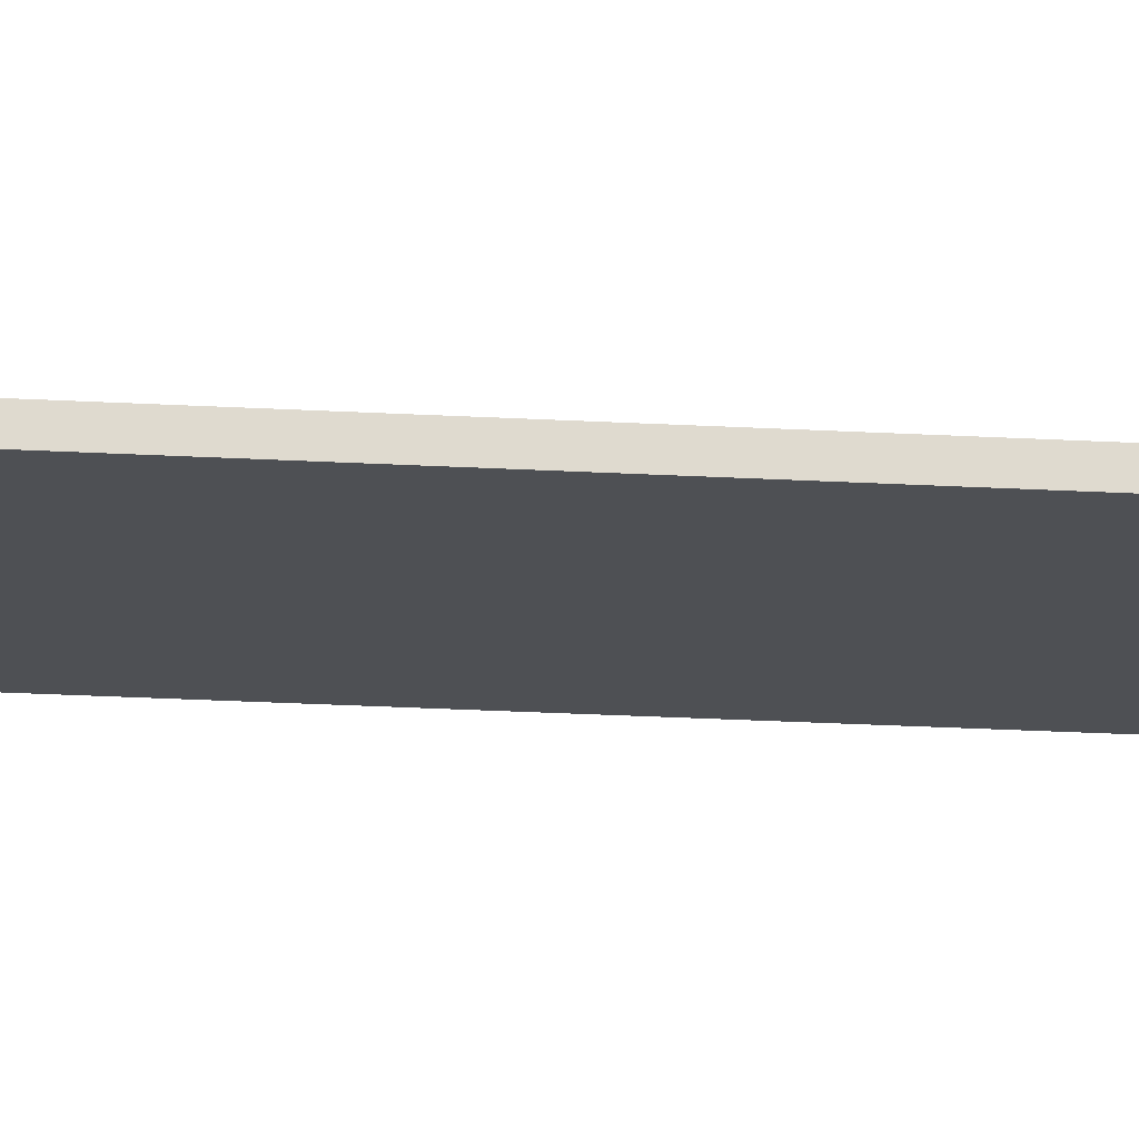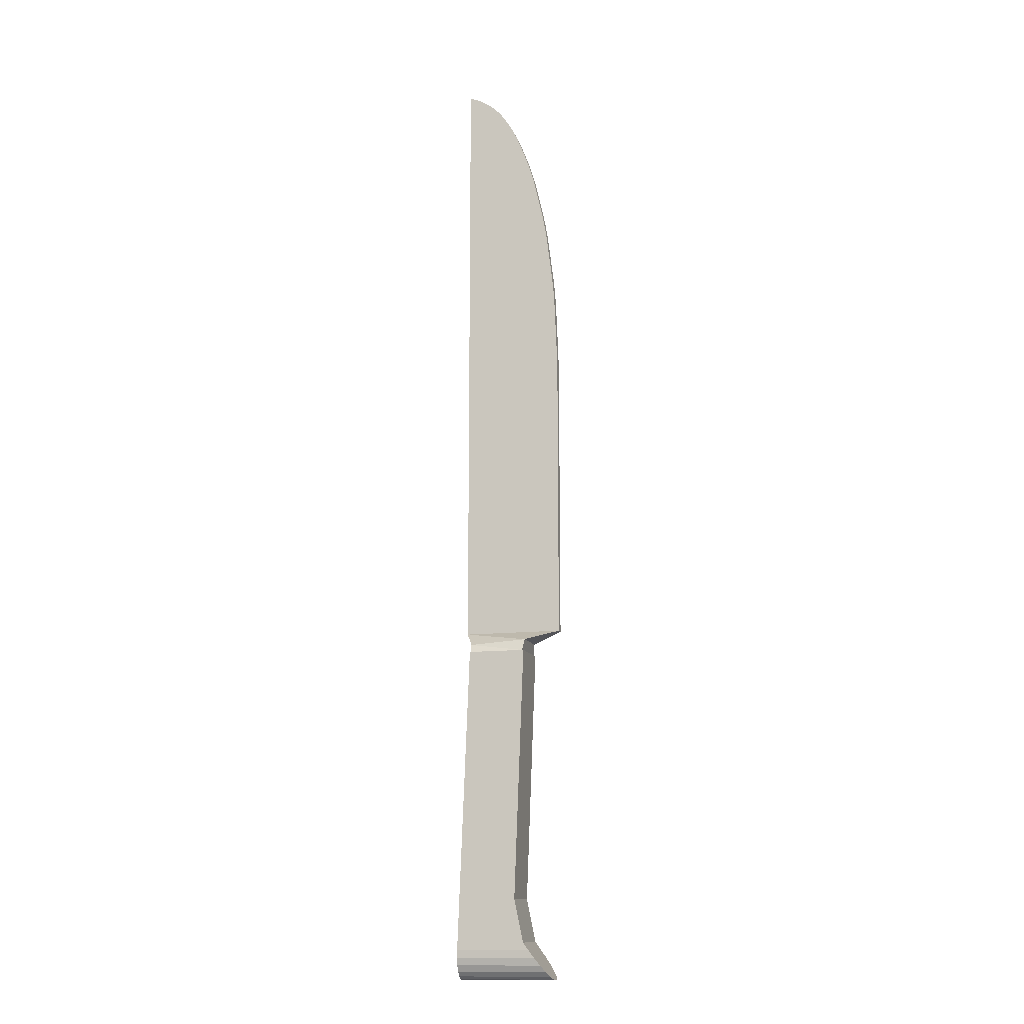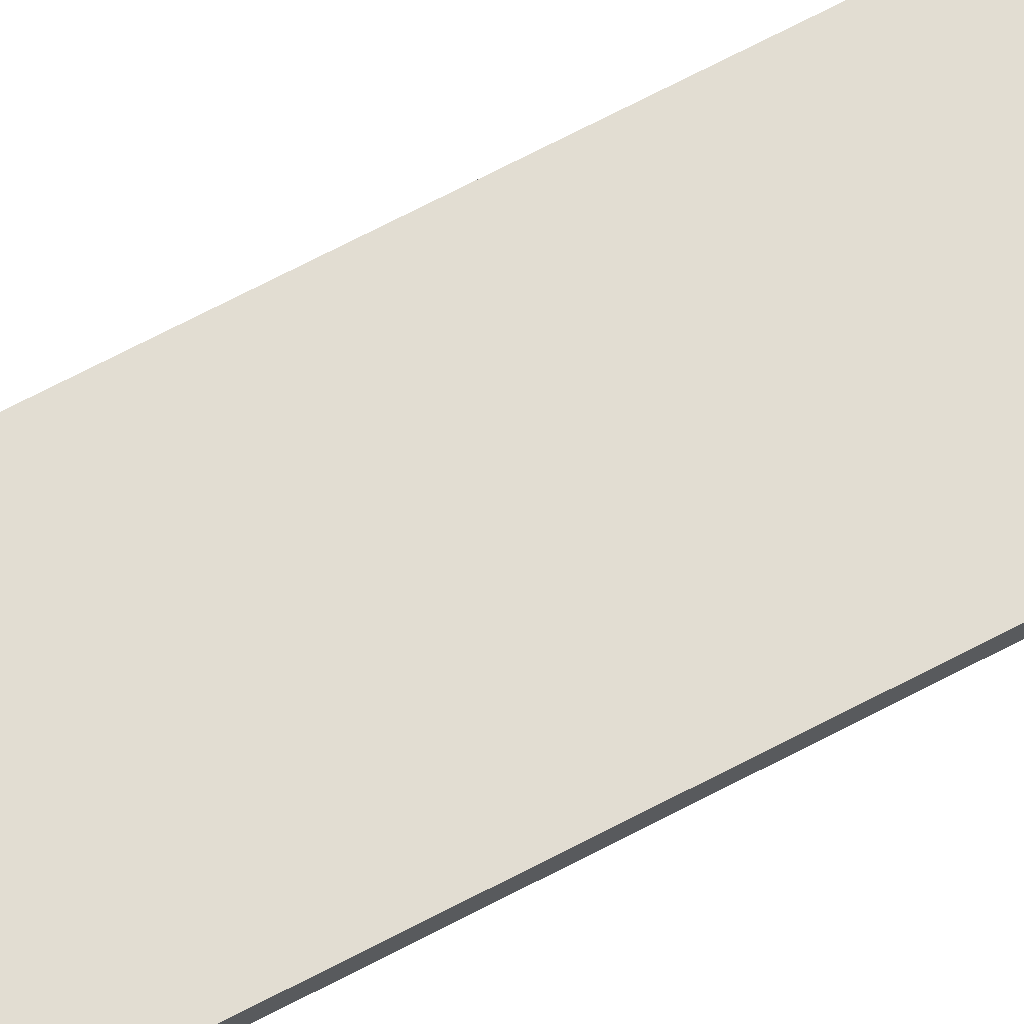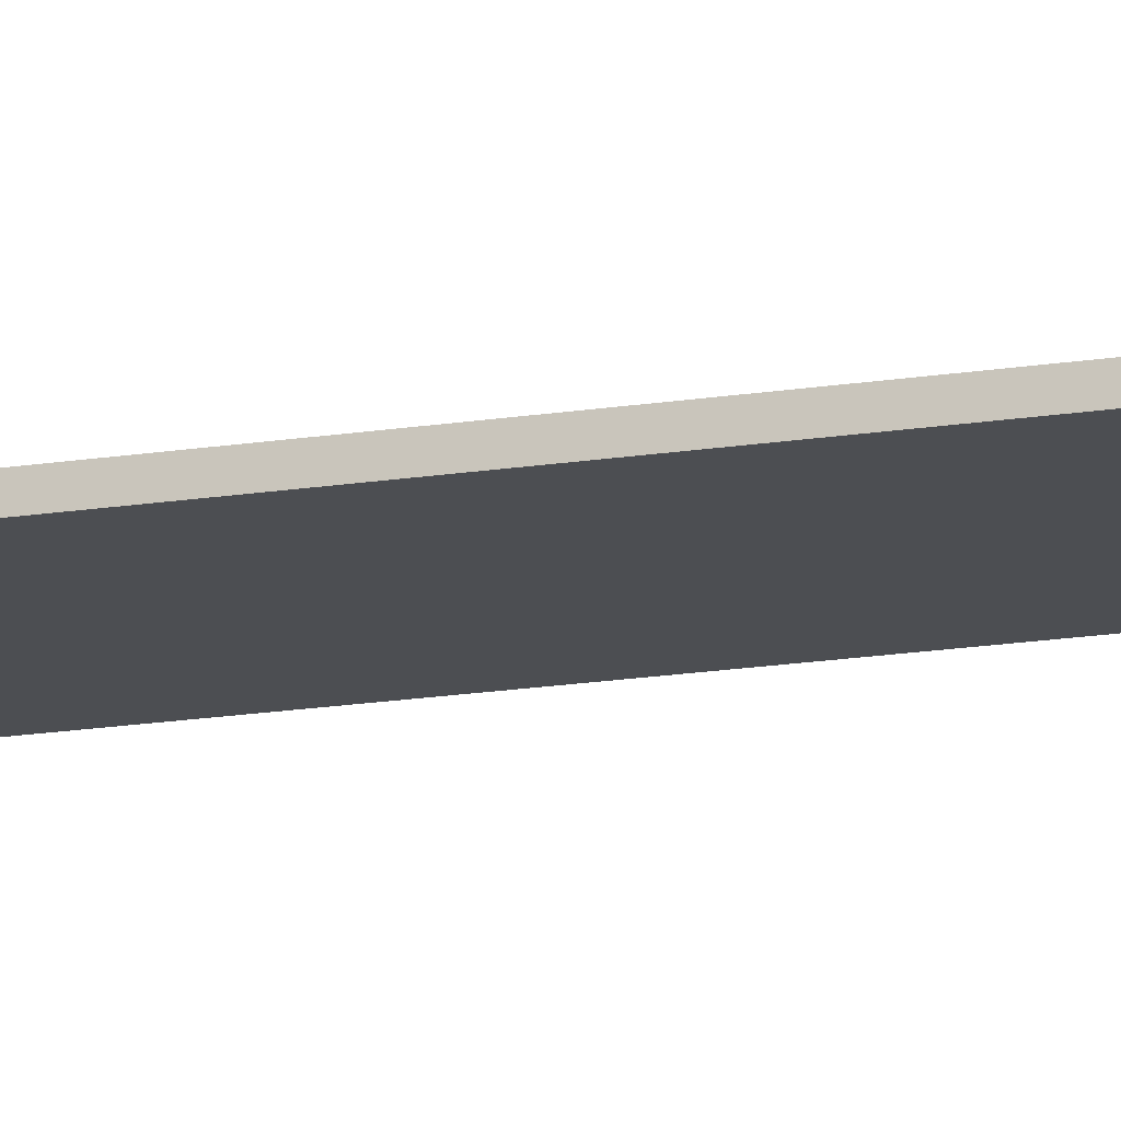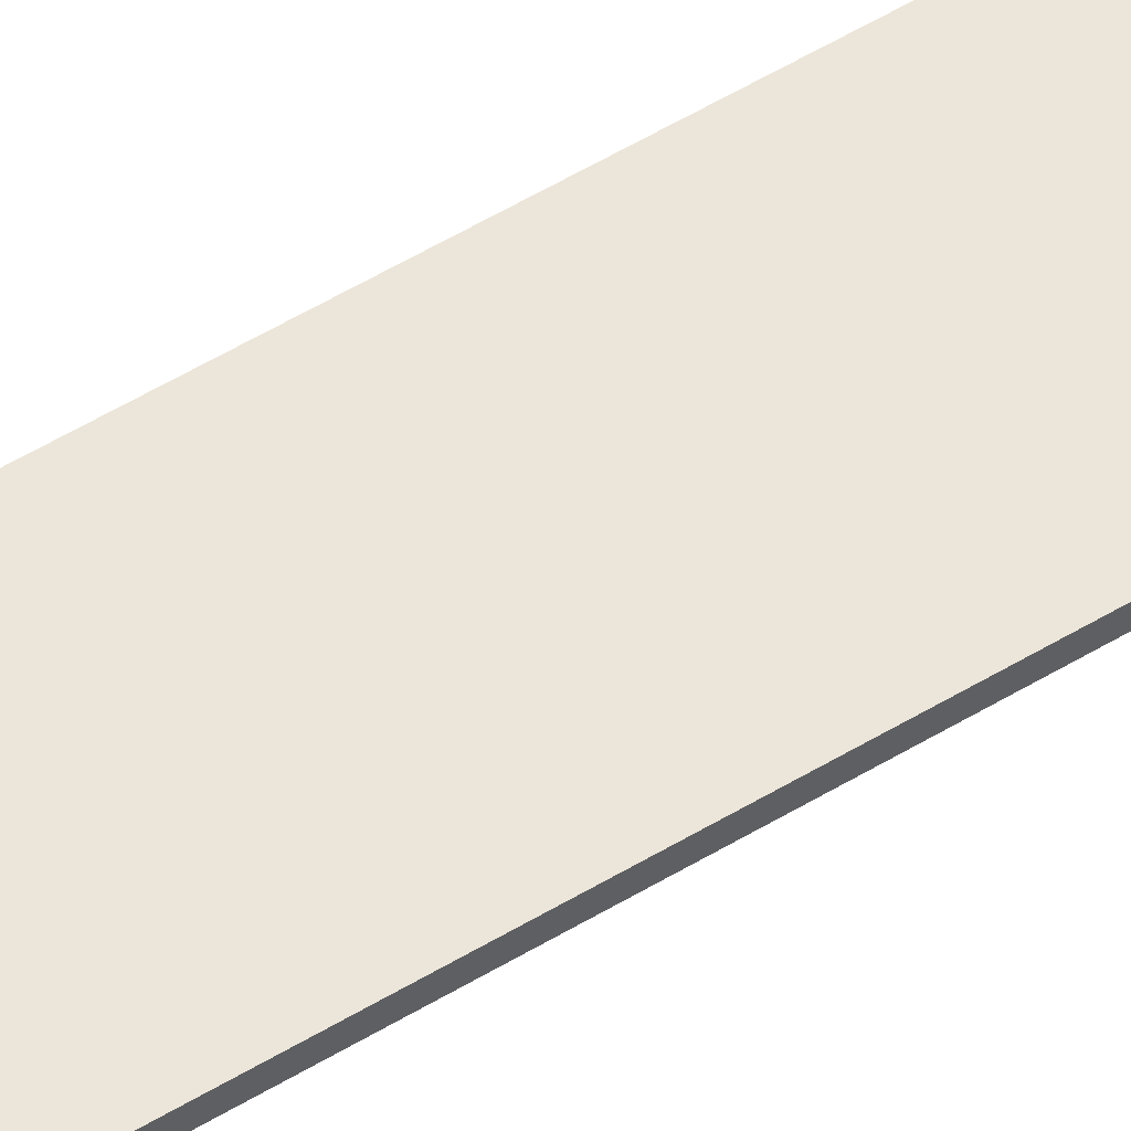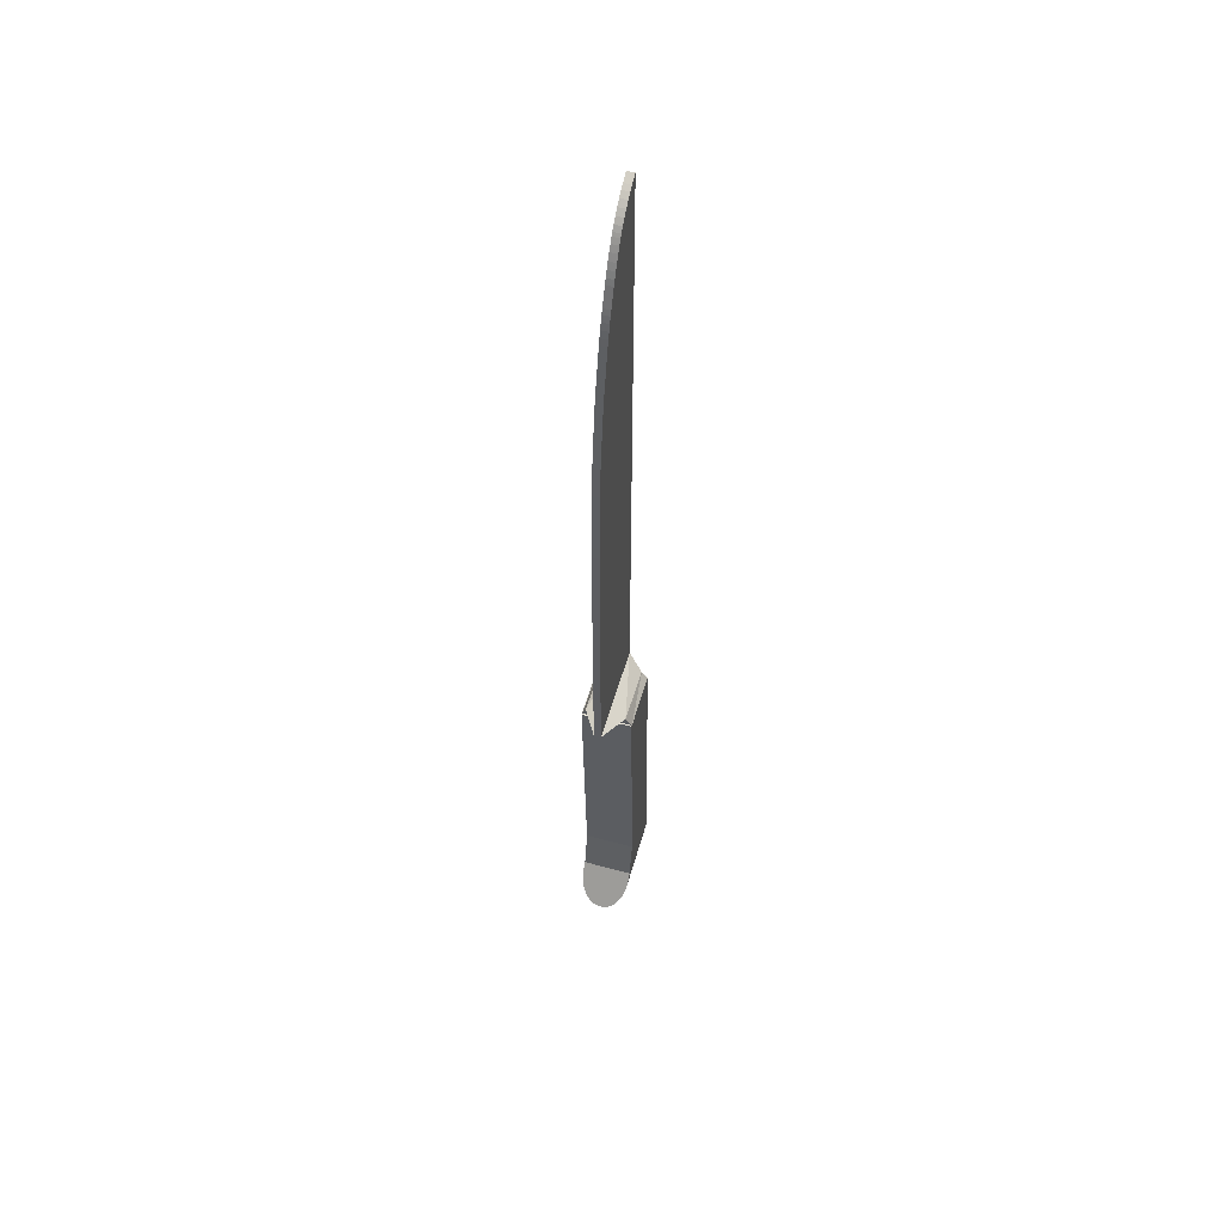
<metadata>
{"format":"obj","ext":"obj","renderer":"f3d","projection":"perspective","resolution":1024,"background":"white","views":[{"elev":-18.7,"azim":83.2,"up":"+Z"},{"elev":-13.0,"azim":-164.6,"up":"+Y"},{"elev":68.3,"azim":-117.9,"up":"+Z"},{"elev":-16.5,"azim":-71.4,"up":"+Z"},{"elev":54.4,"azim":57.3,"up":"+Z"},{"elev":54.8,"azim":-74.1,"up":"+Y"}]}
</metadata>
<code>
o Cube
v 0.1254 0.1764 -0.1141
v 0.1254 0.1764 0.1139
v -0.1317 0.1764 -0.1141
v -0.1317 0.1764 0.1139
v 0.1287 0.1764 0.1131
v -0.1381 0.1764 0.1131
v 0.1287 0.1764 -0.1146
v -0.1381 0.1764 -0.1146
v 0.1267 0.2133 0.08664
v -0.1398 0.2307 0.08664
v 0.1267 0.2133 -0.09487
v -0.1398 0.2307 -0.09487
v 0.1702 0.2782 0.01806
v -0.2891 0.2782 0.01806
v 0.1702 0.2782 -0.01394
v -0.2891 0.2782 -0.01394
v 0.1702 3.124 -0.01394
v 0.1702 1.509 -0.01394
v 0.1702 1.509 0.01806
v -0.2891 1.509 0.01806
v -0.2891 1.509 -0.01394
v 0.1702 3.124 0.01806
v 0.174 -0.9866 -0.1146
v -0.09284 -0.9866 0.1131
v 0.174 -0.9866 0.1131
v -0.09284 -0.9866 -0.1146
v 0.1817 -1.184 -0.1146
v 0.1817 -1.184 0.1131
v -0.134 -1.184 -0.1146
v -0.134 -1.184 0.1131
v 0.1884 -1.357 -0.006356
v 0.183 -1.219 -0.1146
v 0.1882 -1.353 -0.03437
v 0.1877 -1.339 -0.06048
v 0.1868 -1.317 -0.0829
v 0.1857 -1.288 -0.1001
v 0.1844 -1.255 -0.1109
v 0.183 -1.219 0.1131
v 0.1884 -1.357 0.004864
v 0.1844 -1.255 0.1094
v 0.1857 -1.288 0.09861
v 0.1868 -1.317 0.08141
v 0.1877 -1.339 0.05899
v 0.1882 -1.353 0.03288
v -0.1591 -1.217 -0.1146
v -0.2628 -1.355 -0.006356
v -0.1859 -1.253 -0.1109
v -0.2109 -1.286 -0.1001
v -0.2324 -1.314 -0.0829
v -0.2489 -1.336 -0.06048
v -0.2592 -1.35 -0.03437
v -0.2628 -1.355 0.004864
v -0.1591 -1.217 0.1131
v -0.2592 -1.35 0.03288
v -0.2489 -1.336 0.05899
v -0.2324 -1.314 0.08141
v -0.2109 -1.286 0.09861
v -0.1859 -1.253 0.1094
v -0.2856 1.709 0.01806
v -0.2891 1.539 0.01806
v -0.2865 1.684 0.01806
v -0.2873 1.655 0.01806
v -0.2881 1.624 0.01806
v -0.2886 1.593 0.01806
v -0.2889 1.564 0.01806
v 0.1296 3.107 0.01806
v 0.000719 3.005 0.01806
v 0.1077 3.096 0.01806
v 0.08371 3.081 0.01806
v 0.05946 3.063 0.01806
v 0.03653 3.043 0.01806
v 0.01649 3.023 0.01806
v -0.008764 2.992 0.01806
v -0.09099 2.844 0.01806
v -0.02295 2.971 0.01806
v -0.03832 2.947 0.01806
v -0.05382 2.92 0.01806
v -0.06841 2.893 0.01806
v -0.08109 2.867 0.01806
v -0.123 2.764 0.01806
v -0.174 2.602 0.01806
v -0.1318 2.741 0.01806
v -0.1414 2.713 0.01806
v -0.151 2.684 0.01806
v -0.16 2.654 0.01806
v -0.1679 2.626 0.01806
v -0.208 2.457 0.01806
v -0.2382 2.29 0.01806
v -0.2134 2.433 0.01806
v -0.2192 2.404 0.01806
v -0.225 2.374 0.01806
v -0.2303 2.343 0.01806
v -0.2348 2.314 0.01806
v -0.2627 2.097 0.01806
v -0.2768 1.927 0.01806
v -0.2656 2.072 0.01806
v -0.2685 2.043 0.01806
v -0.2713 2.012 0.01806
v -0.2737 1.981 0.01806
v -0.2756 1.952 0.01806
v -0.2891 1.539 -0.01394
v -0.2856 1.709 -0.01394
v -0.2889 1.564 -0.01394
v -0.2886 1.593 -0.01394
v -0.2881 1.624 -0.01394
v -0.2873 1.655 -0.01394
v -0.2865 1.684 -0.01394
v -0.2768 1.927 -0.01394
v -0.2627 2.097 -0.01394
v -0.2756 1.952 -0.01394
v -0.2737 1.981 -0.01394
v -0.2713 2.012 -0.01394
v -0.2685 2.043 -0.01394
v -0.2656 2.072 -0.01394
v -0.2382 2.29 -0.01394
v -0.208 2.457 -0.01394
v -0.2348 2.314 -0.01394
v -0.2303 2.343 -0.01394
v -0.225 2.374 -0.01394
v -0.2192 2.404 -0.01394
v -0.2134 2.433 -0.01394
v -0.174 2.602 -0.01394
v -0.123 2.764 -0.01394
v -0.1679 2.626 -0.01394
v -0.16 2.654 -0.01394
v -0.151 2.684 -0.01394
v -0.1414 2.713 -0.01394
v -0.1318 2.741 -0.01394
v -0.09099 2.844 -0.01394
v -0.008764 2.992 -0.01394
v -0.08109 2.867 -0.01394
v -0.06841 2.893 -0.01394
v -0.05382 2.92 -0.01394
v -0.03832 2.947 -0.01394
v -0.02295 2.971 -0.01394
v 0.000719 3.005 -0.01394
v 0.1296 3.107 -0.01394
v 0.01649 3.023 -0.01394
v 0.03653 3.043 -0.01394
v 0.05946 3.063 -0.01394
v 0.08371 3.081 -0.01394
v 0.1077 3.096 -0.01394
f 12 15 11
f 18 22 19
f 9 15 13
f 10 16 12
f 10 13 14
f 17 66 22
f 16 18 15
f 13 20 14
f 14 21 16
f 15 19 13
f 136 73 67
f 129 80 74
f 122 87 81
f 115 94 88
f 140 137 130
f 20 101 21
f 108 59 95
f 67 138 136
f 72 139 138
f 71 140 139
f 70 141 140
f 69 142 141
f 68 137 142
f 74 131 129
f 79 132 131
f 78 133 132
f 77 134 133
f 76 135 134
f 75 130 135
f 81 124 122
f 86 125 124
f 85 126 125
f 84 127 126
f 83 128 127
f 82 123 128
f 88 117 115
f 93 118 117
f 92 119 118
f 91 120 119
f 90 121 120
f 121 87 116
f 95 110 108
f 100 111 110
f 99 112 111
f 98 113 112
f 97 114 113
f 96 109 114
f 60 103 101
f 65 104 103
f 64 105 104
f 63 106 105
f 62 107 106
f 61 102 107
f 66 70 73
f 12 16 15
f 18 17 22
f 9 11 15
f 10 14 16
f 10 9 13
f 17 137 66
f 16 21 18
f 13 19 20
f 14 20 21
f 15 18 19
f 136 130 73
f 129 123 80
f 122 116 87
f 115 109 94
f 17 18 122
f 18 21 101
f 17 125 126
f 101 103 18
f 103 104 18
f 104 105 18
f 105 106 18
f 106 107 18
f 107 102 18
f 102 108 18
f 108 110 18
f 110 111 18
f 111 112 18
f 112 113 18
f 113 114 18
f 114 109 18
f 109 115 18
f 115 117 18
f 117 118 18
f 118 119 18
f 119 120 18
f 120 121 18
f 121 116 18
f 116 122 18
f 122 124 17
f 124 125 17
f 126 127 17
f 127 128 17
f 128 123 17
f 123 129 17
f 129 131 17
f 131 132 17
f 132 133 17
f 133 134 17
f 134 135 17
f 17 135 137
f 135 130 137
f 130 136 139
f 137 140 141
f 136 138 139
f 139 140 130
f 141 142 137
f 20 60 101
f 108 102 59
f 67 72 138
f 72 71 139
f 71 70 140
f 70 69 141
f 69 68 142
f 68 66 137
f 74 79 131
f 79 78 132
f 78 77 133
f 77 76 134
f 76 75 135
f 75 73 130
f 81 86 124
f 86 85 125
f 85 84 126
f 84 83 127
f 83 82 128
f 82 80 123
f 88 93 117
f 93 92 118
f 92 91 119
f 91 90 120
f 90 89 121
f 121 89 87
f 95 100 110
f 100 99 111
f 99 98 112
f 98 97 113
f 97 96 114
f 96 94 109
f 60 65 103
f 65 64 104
f 64 63 105
f 63 62 106
f 62 61 107
f 61 59 102
f 60 20 19
f 19 22 81
f 22 66 75
f 80 22 74
f 66 68 69
f 69 70 66
f 70 71 73
f 73 71 67
f 71 72 67
f 73 75 66
f 75 76 22
f 76 77 22
f 77 78 22
f 78 79 22
f 79 74 22
f 80 82 22
f 82 83 22
f 83 84 22
f 84 85 22
f 85 86 22
f 86 81 22
f 81 87 19
f 87 89 19
f 89 90 19
f 90 91 19
f 91 92 19
f 92 93 19
f 93 88 19
f 88 94 19
f 94 96 19
f 96 97 19
f 97 98 19
f 98 99 19
f 99 100 19
f 100 95 19
f 95 59 19
f 59 61 19
f 61 62 19
f 62 63 19
f 63 64 19
f 64 65 19
f 65 60 19
f 3 10 12
f 5 24 25
f 6 26 24
f 38 30 53
f 7 25 23
f 26 7 23
f 4 5 2
f 1 5 7
f 3 6 4
f 3 7 8
f 4 9 10
f 3 11 1
f 1 9 2
f 26 27 29
f 23 28 27
f 24 29 30
f 28 24 30
f 50 51 46
f 31 52 46
f 42 39 35
f 31 51 33
f 33 50 34
f 34 49 35
f 35 48 36
f 36 47 37
f 37 45 32
f 39 54 52
f 44 55 54
f 43 56 55
f 42 57 56
f 41 58 57
f 40 53 58
f 29 32 45
f 3 4 10
f 5 6 24
f 6 8 26
f 38 28 30
f 7 5 25
f 26 8 7
f 4 6 5
f 1 2 5
f 3 8 6
f 3 1 7
f 4 2 9
f 3 12 11
f 1 11 9
f 26 23 27
f 23 25 28
f 24 26 29
f 28 25 24
f 46 52 55
f 52 54 55
f 55 56 50
f 46 55 50
f 56 57 48
f 57 58 48
f 58 53 45
f 53 30 45
f 30 29 45
f 45 47 58
f 47 48 58
f 48 49 56
f 49 50 56
f 31 39 52
f 39 31 35
f 31 33 34
f 34 35 31
f 35 36 41
f 36 37 41
f 37 32 40
f 32 27 38
f 37 40 41
f 27 28 38
f 38 40 32
f 41 42 35
f 42 43 39
f 43 44 39
f 31 46 51
f 33 51 50
f 34 50 49
f 35 49 48
f 36 48 47
f 37 47 45
f 39 44 54
f 44 43 55
f 43 42 56
f 42 41 57
f 41 40 58
f 40 38 53
f 29 27 32

</code>
